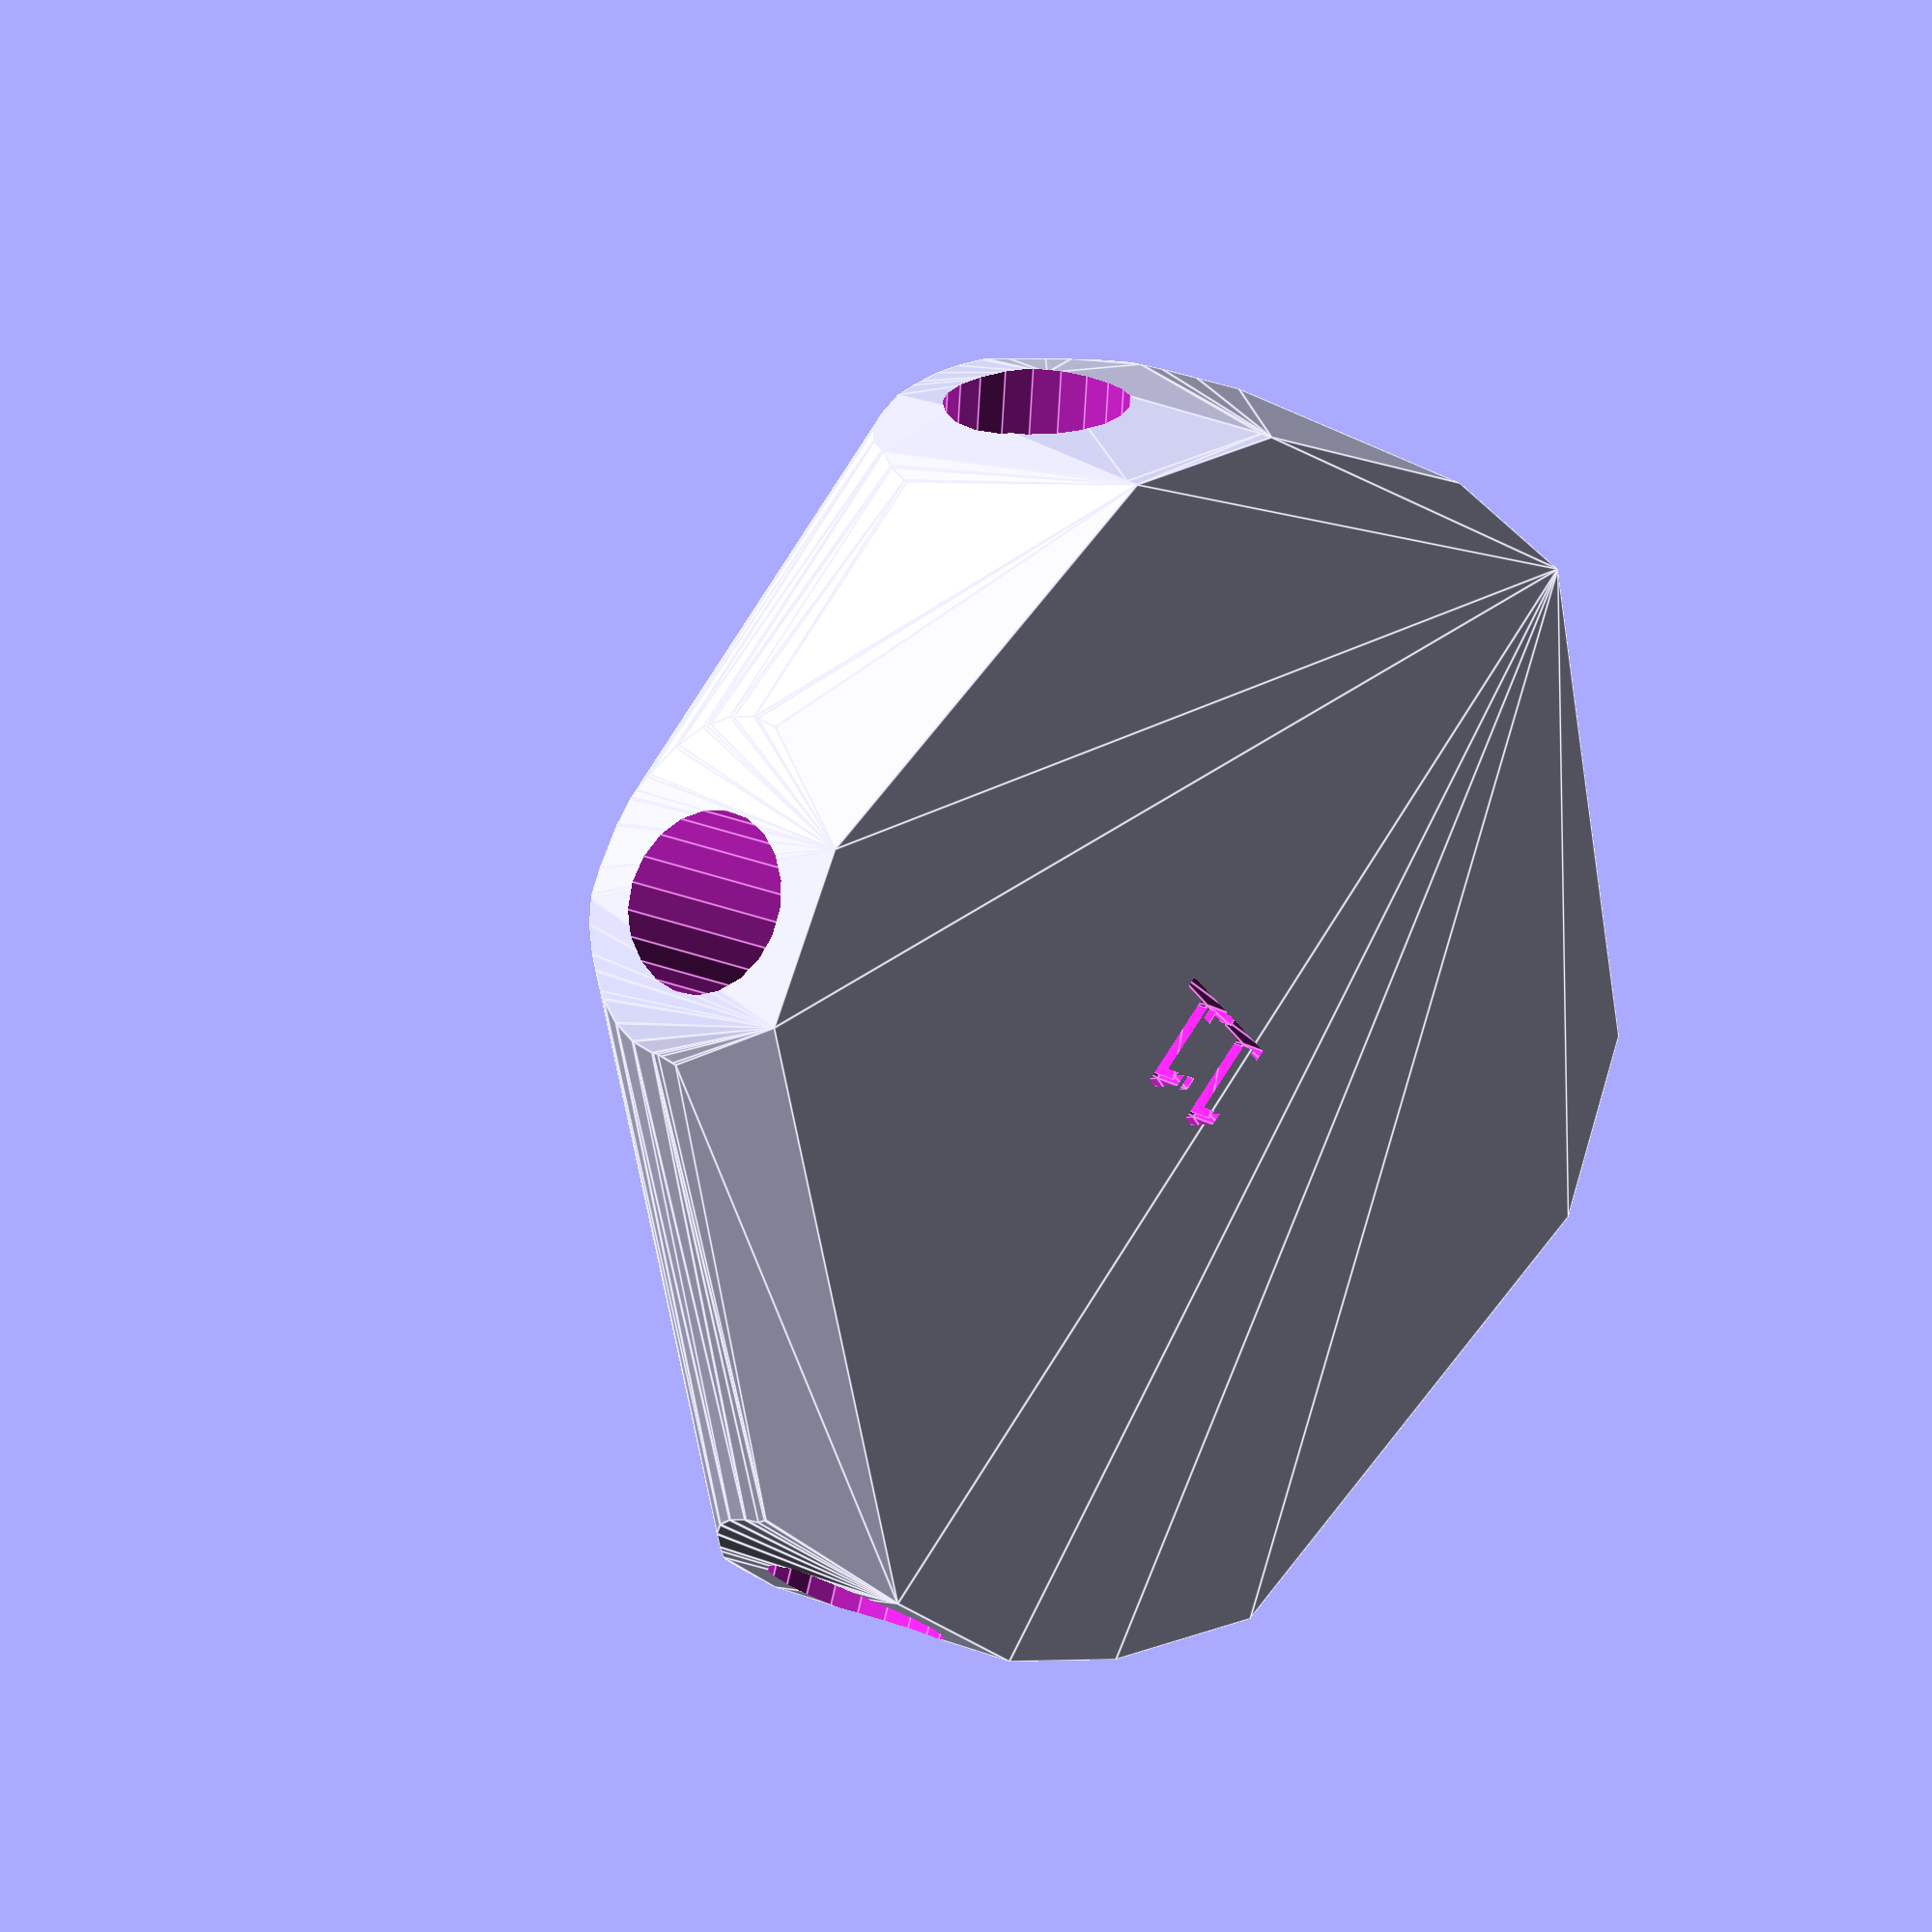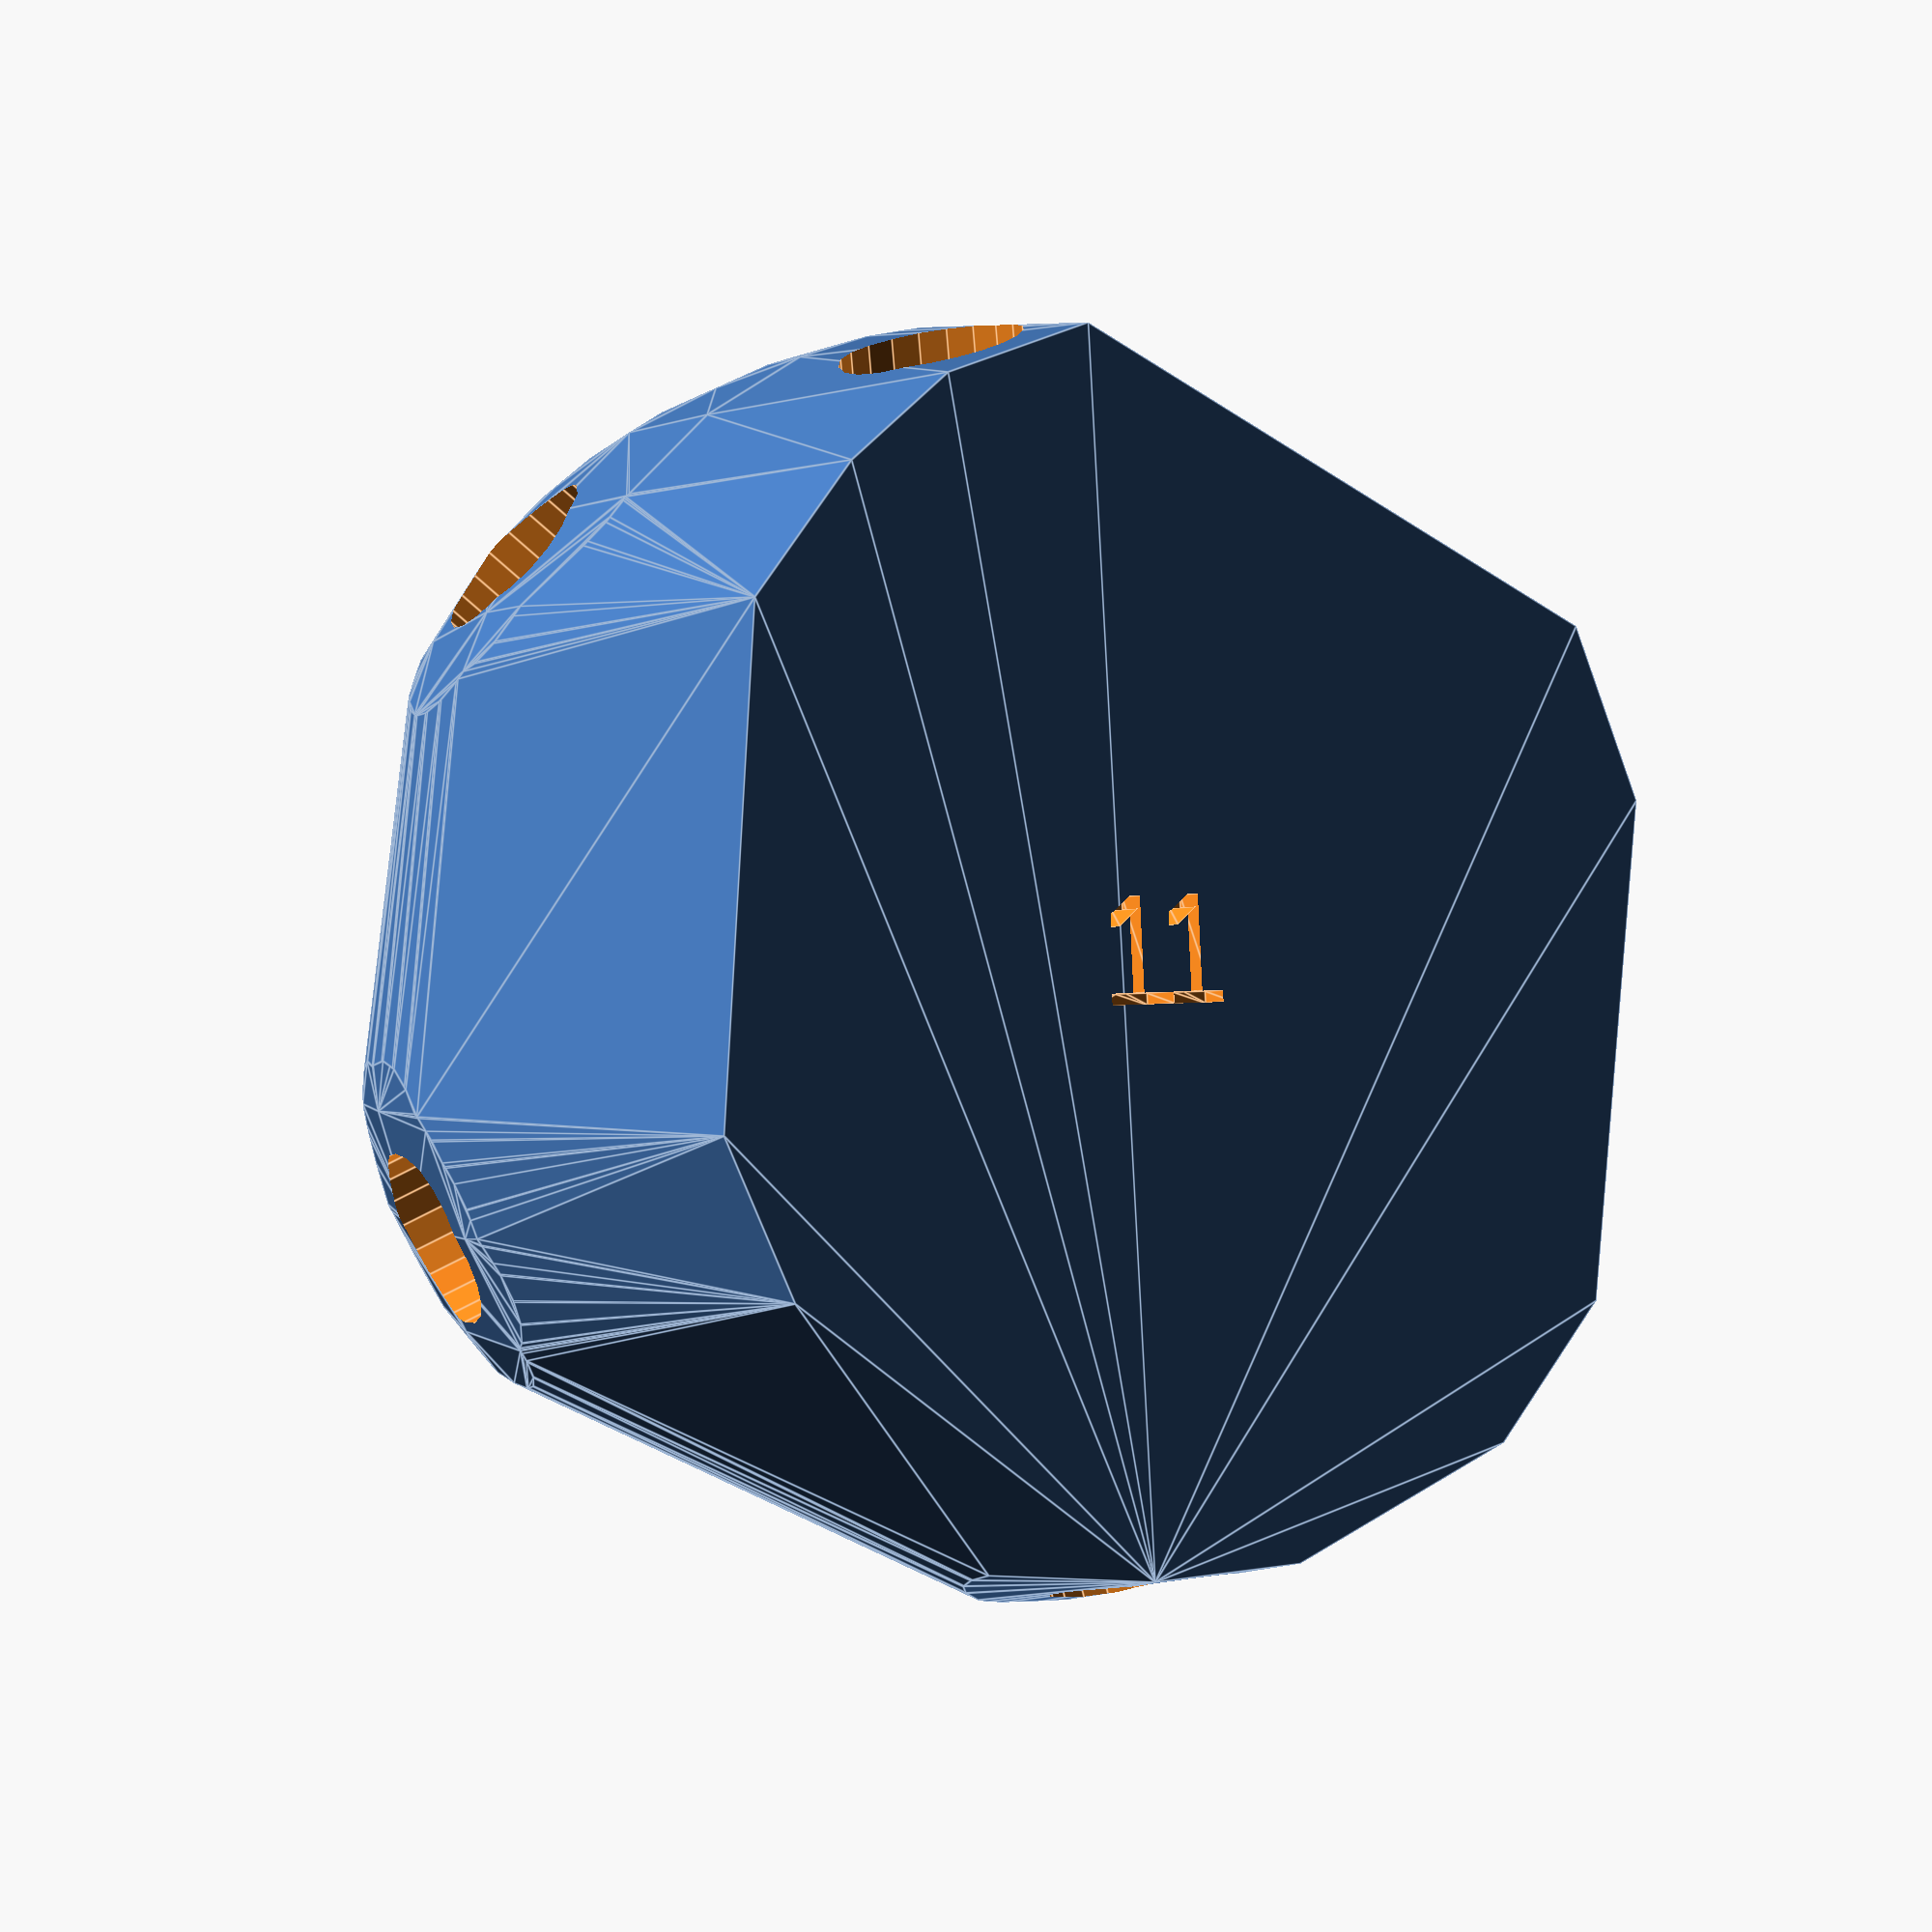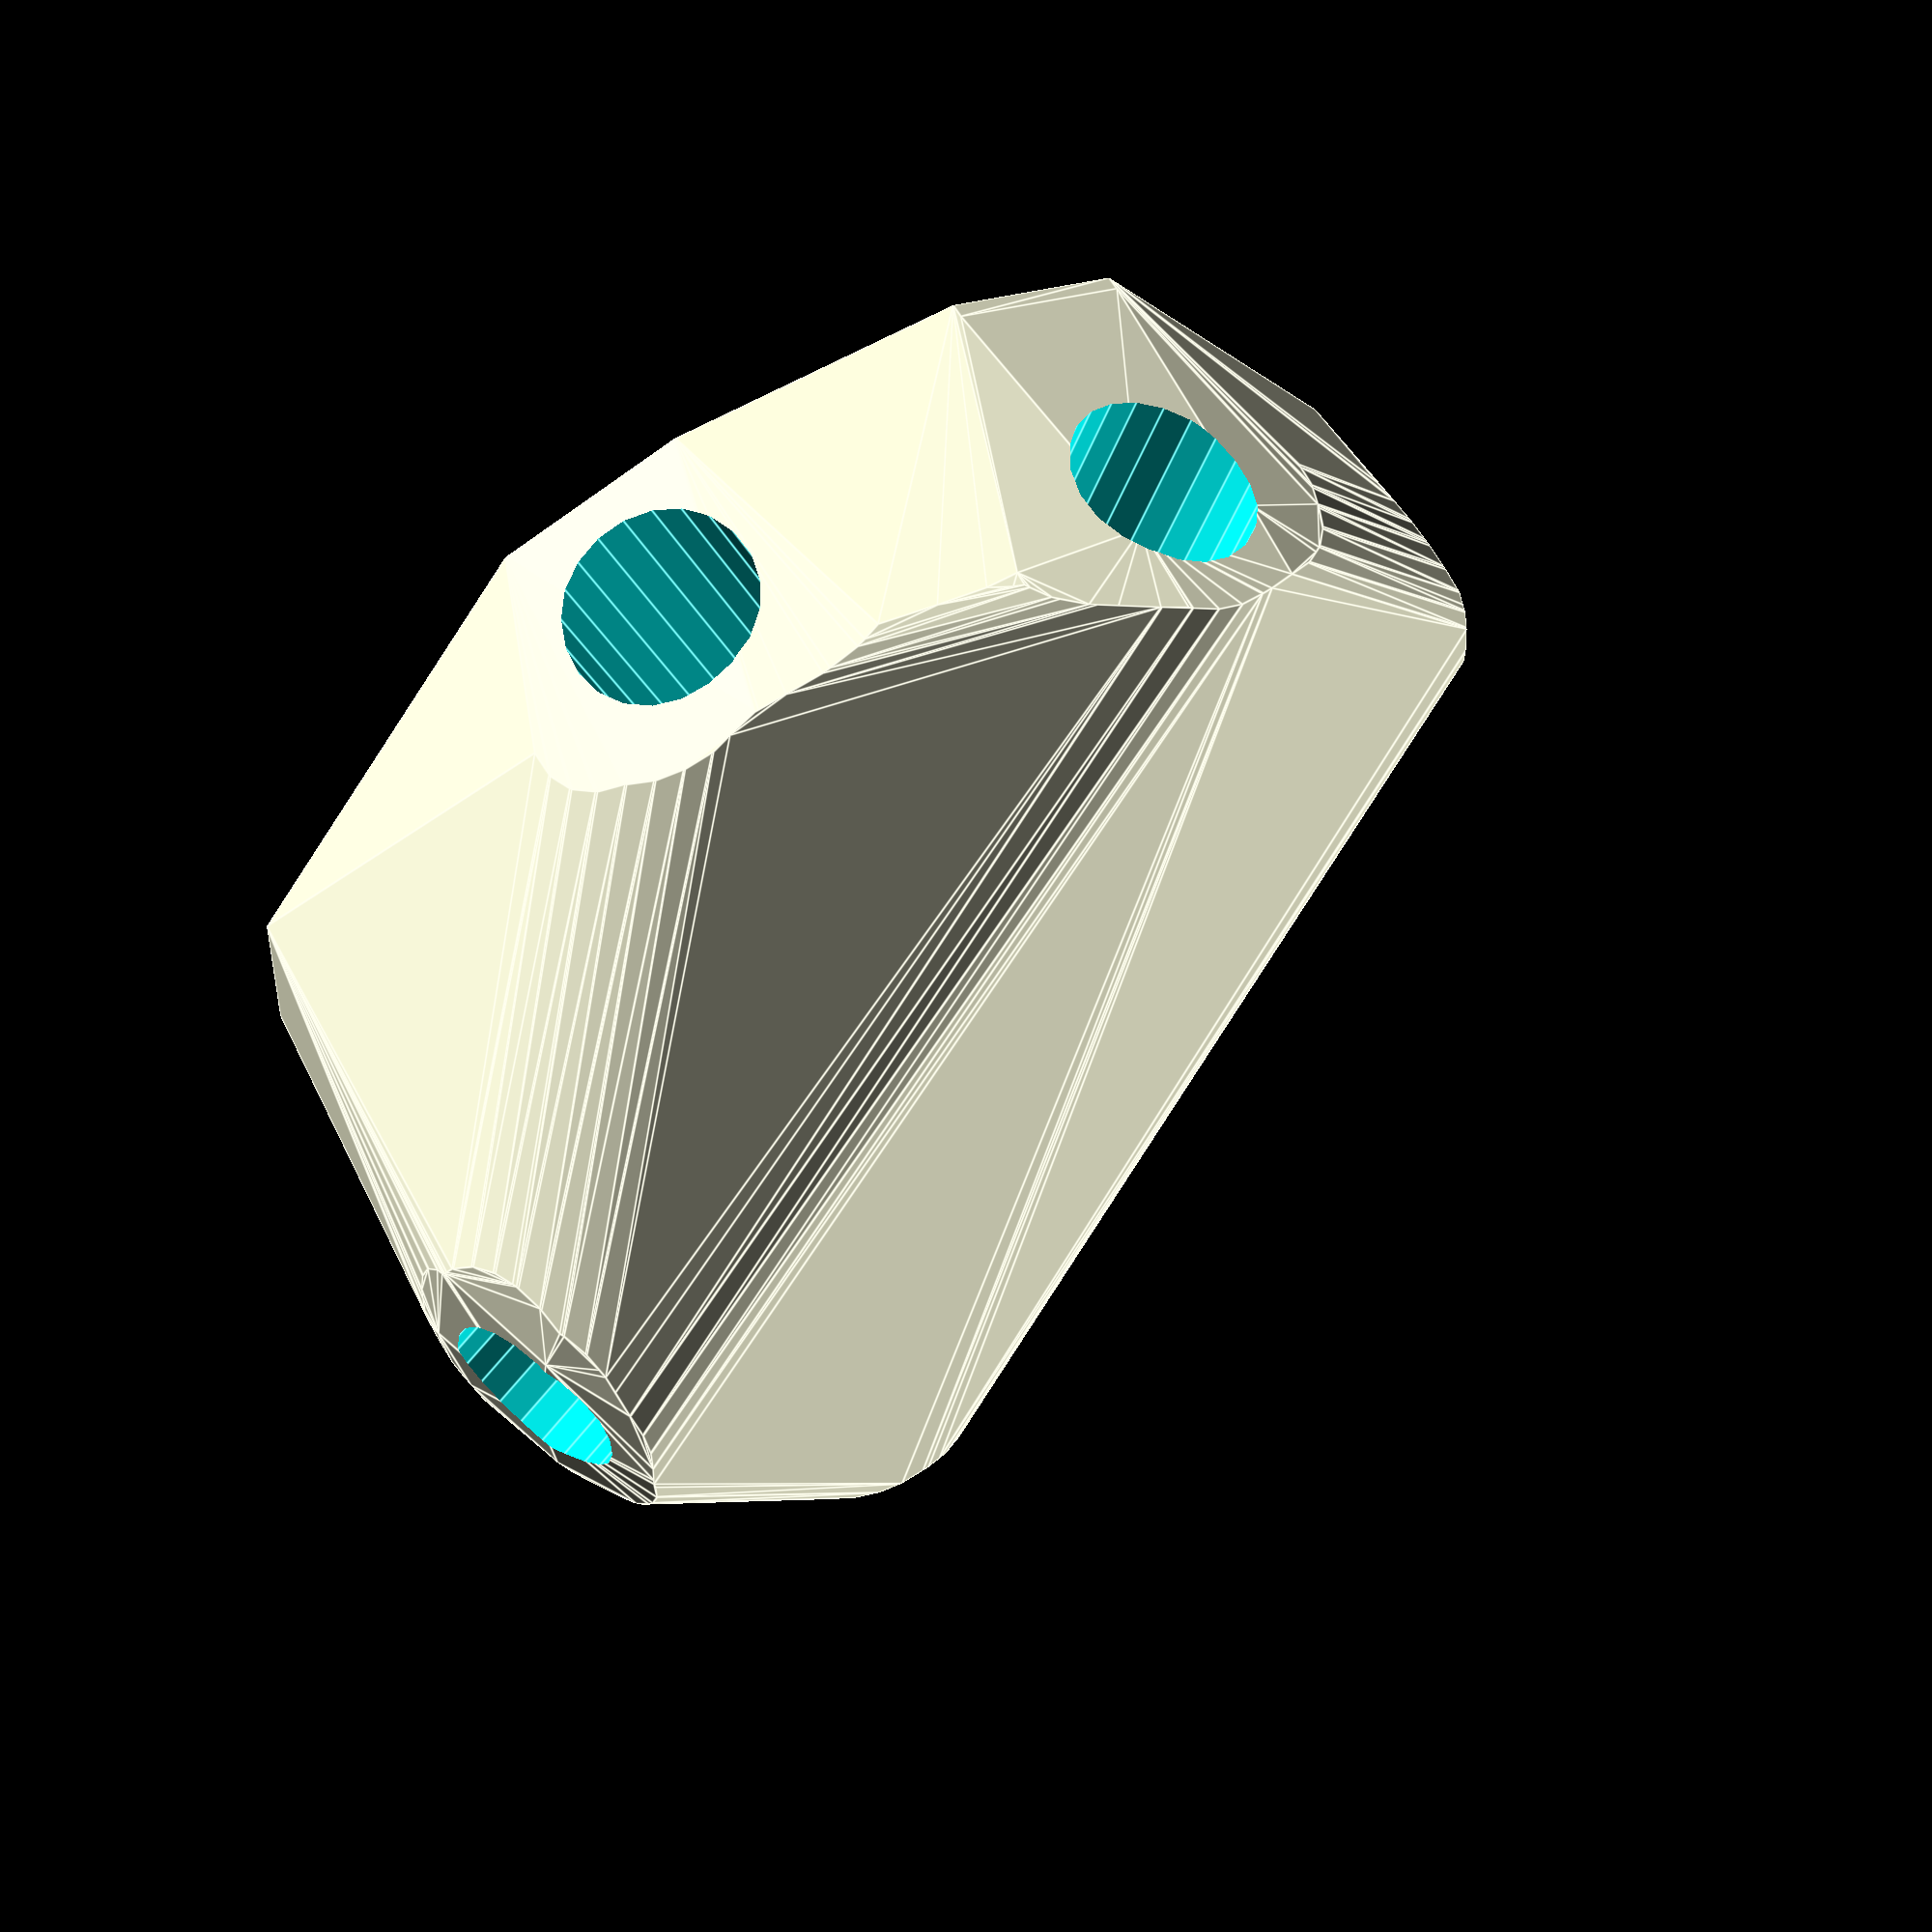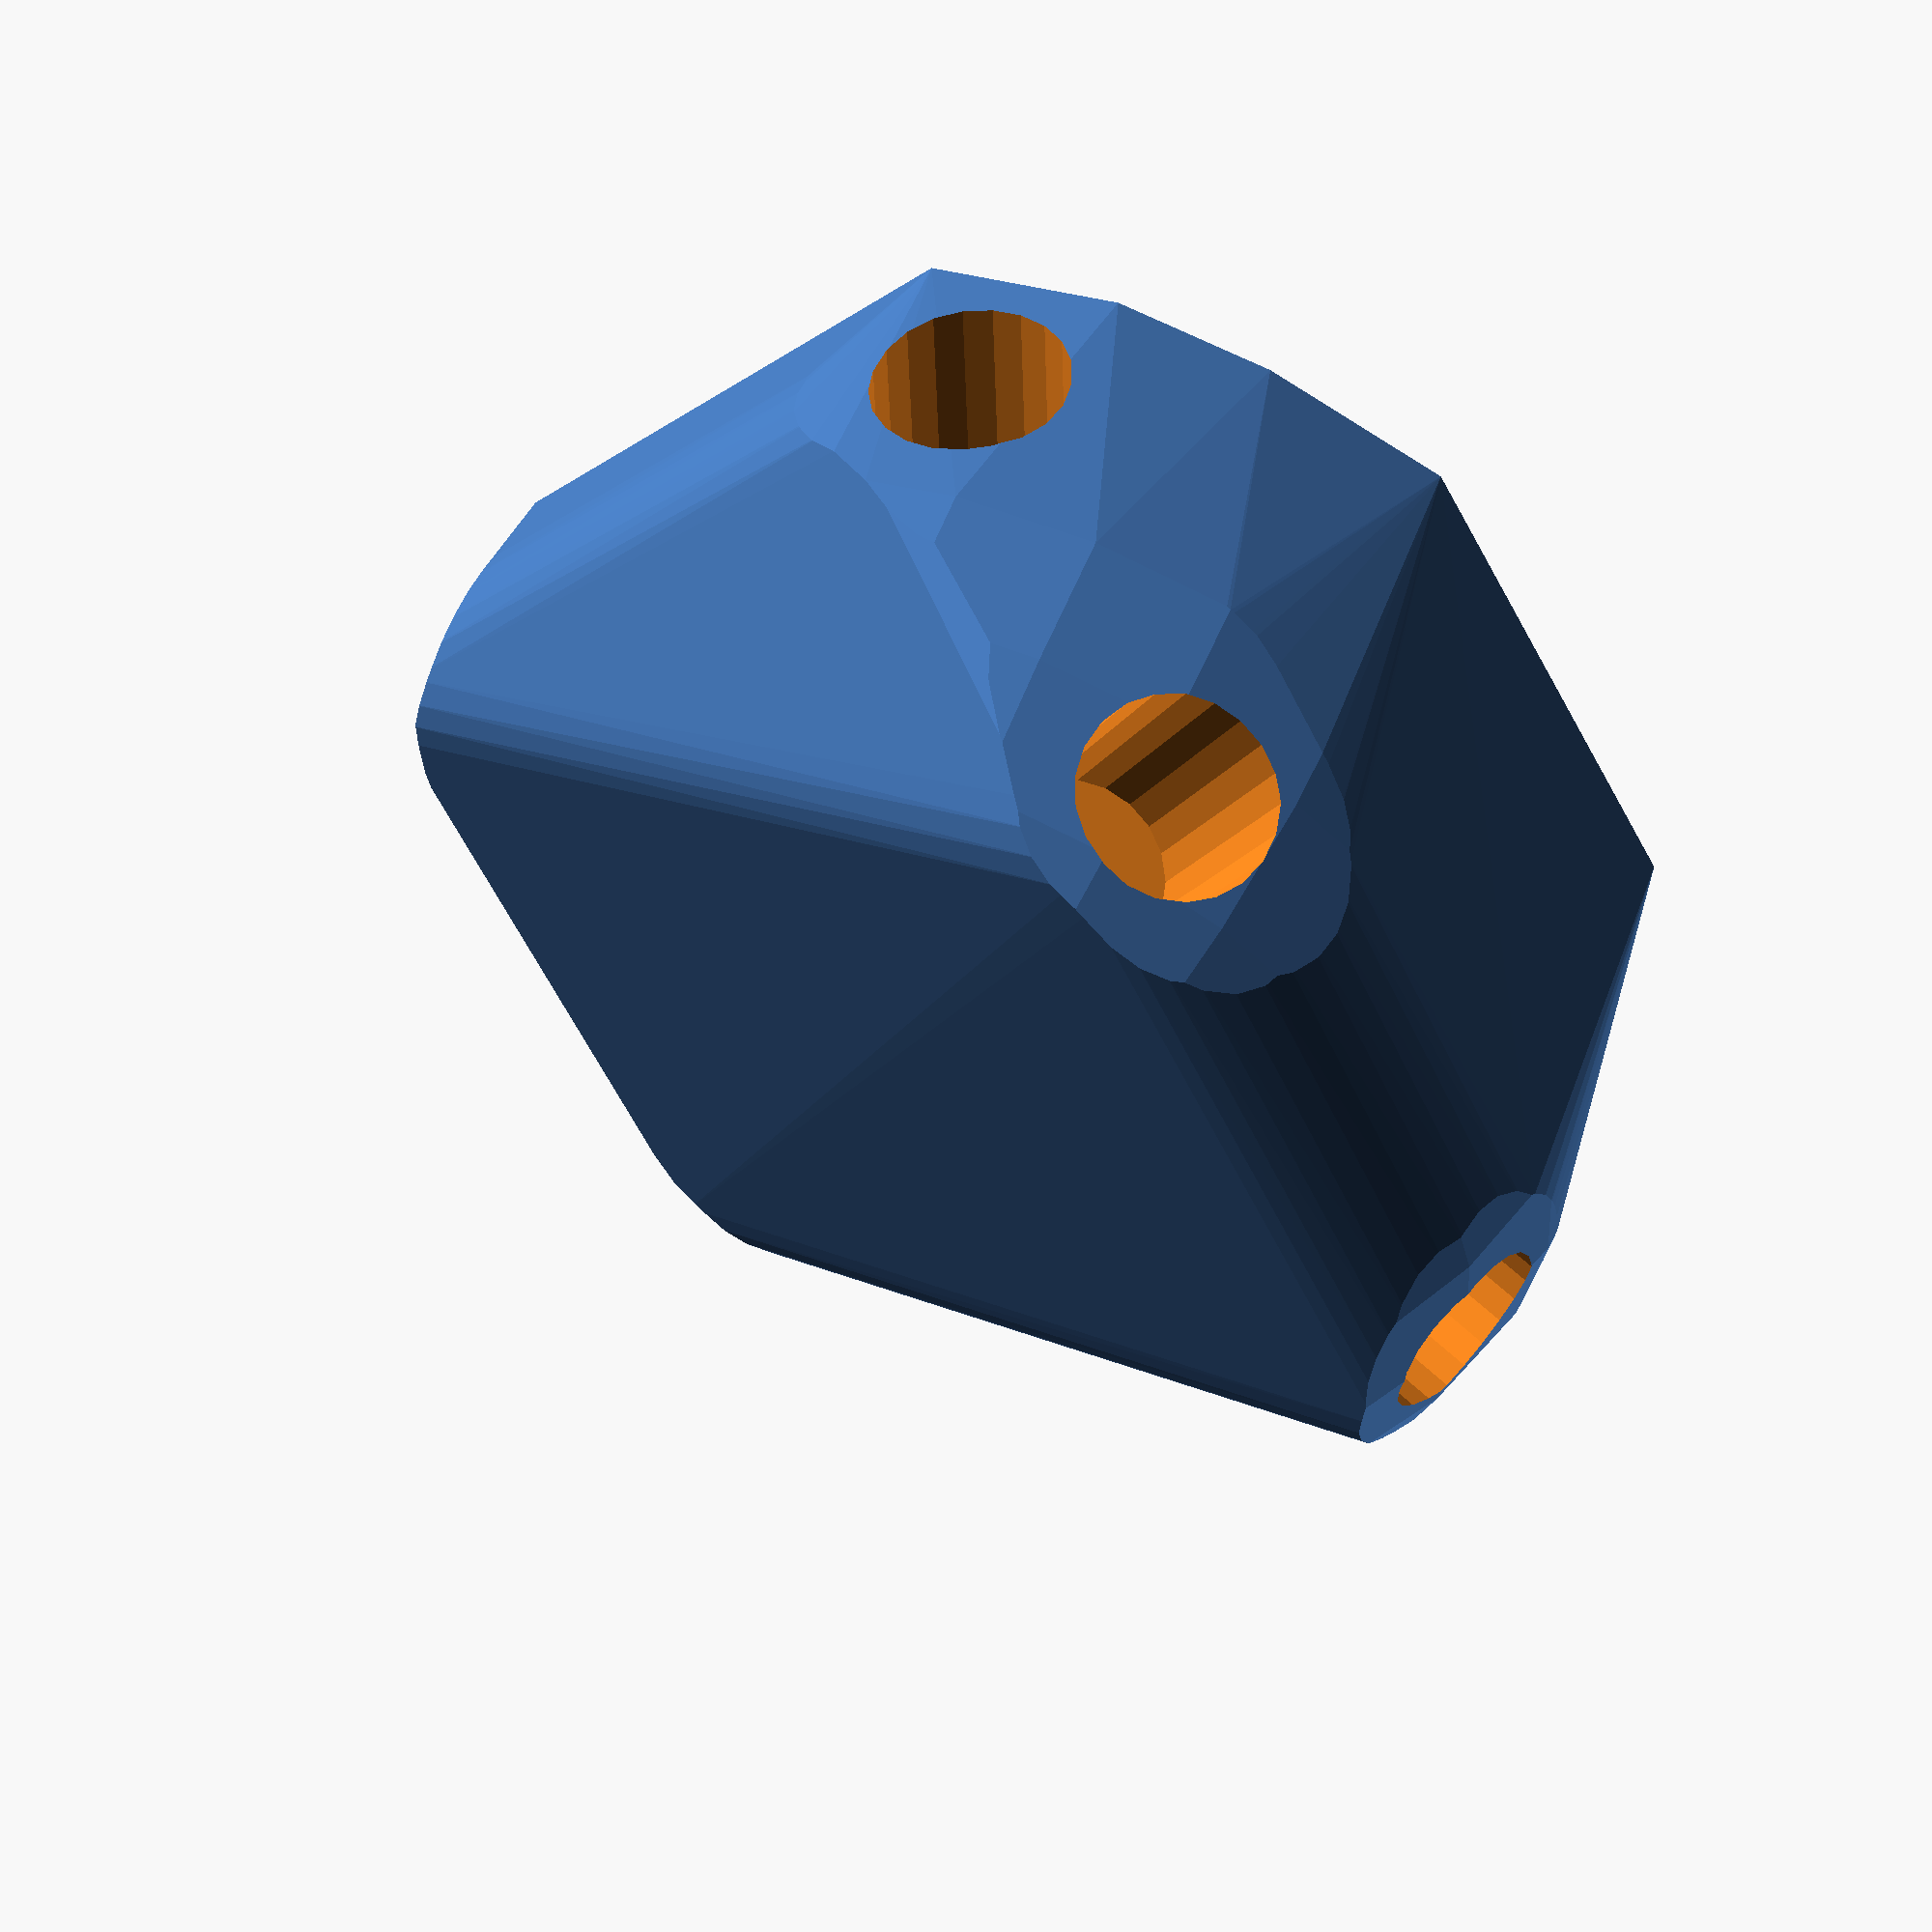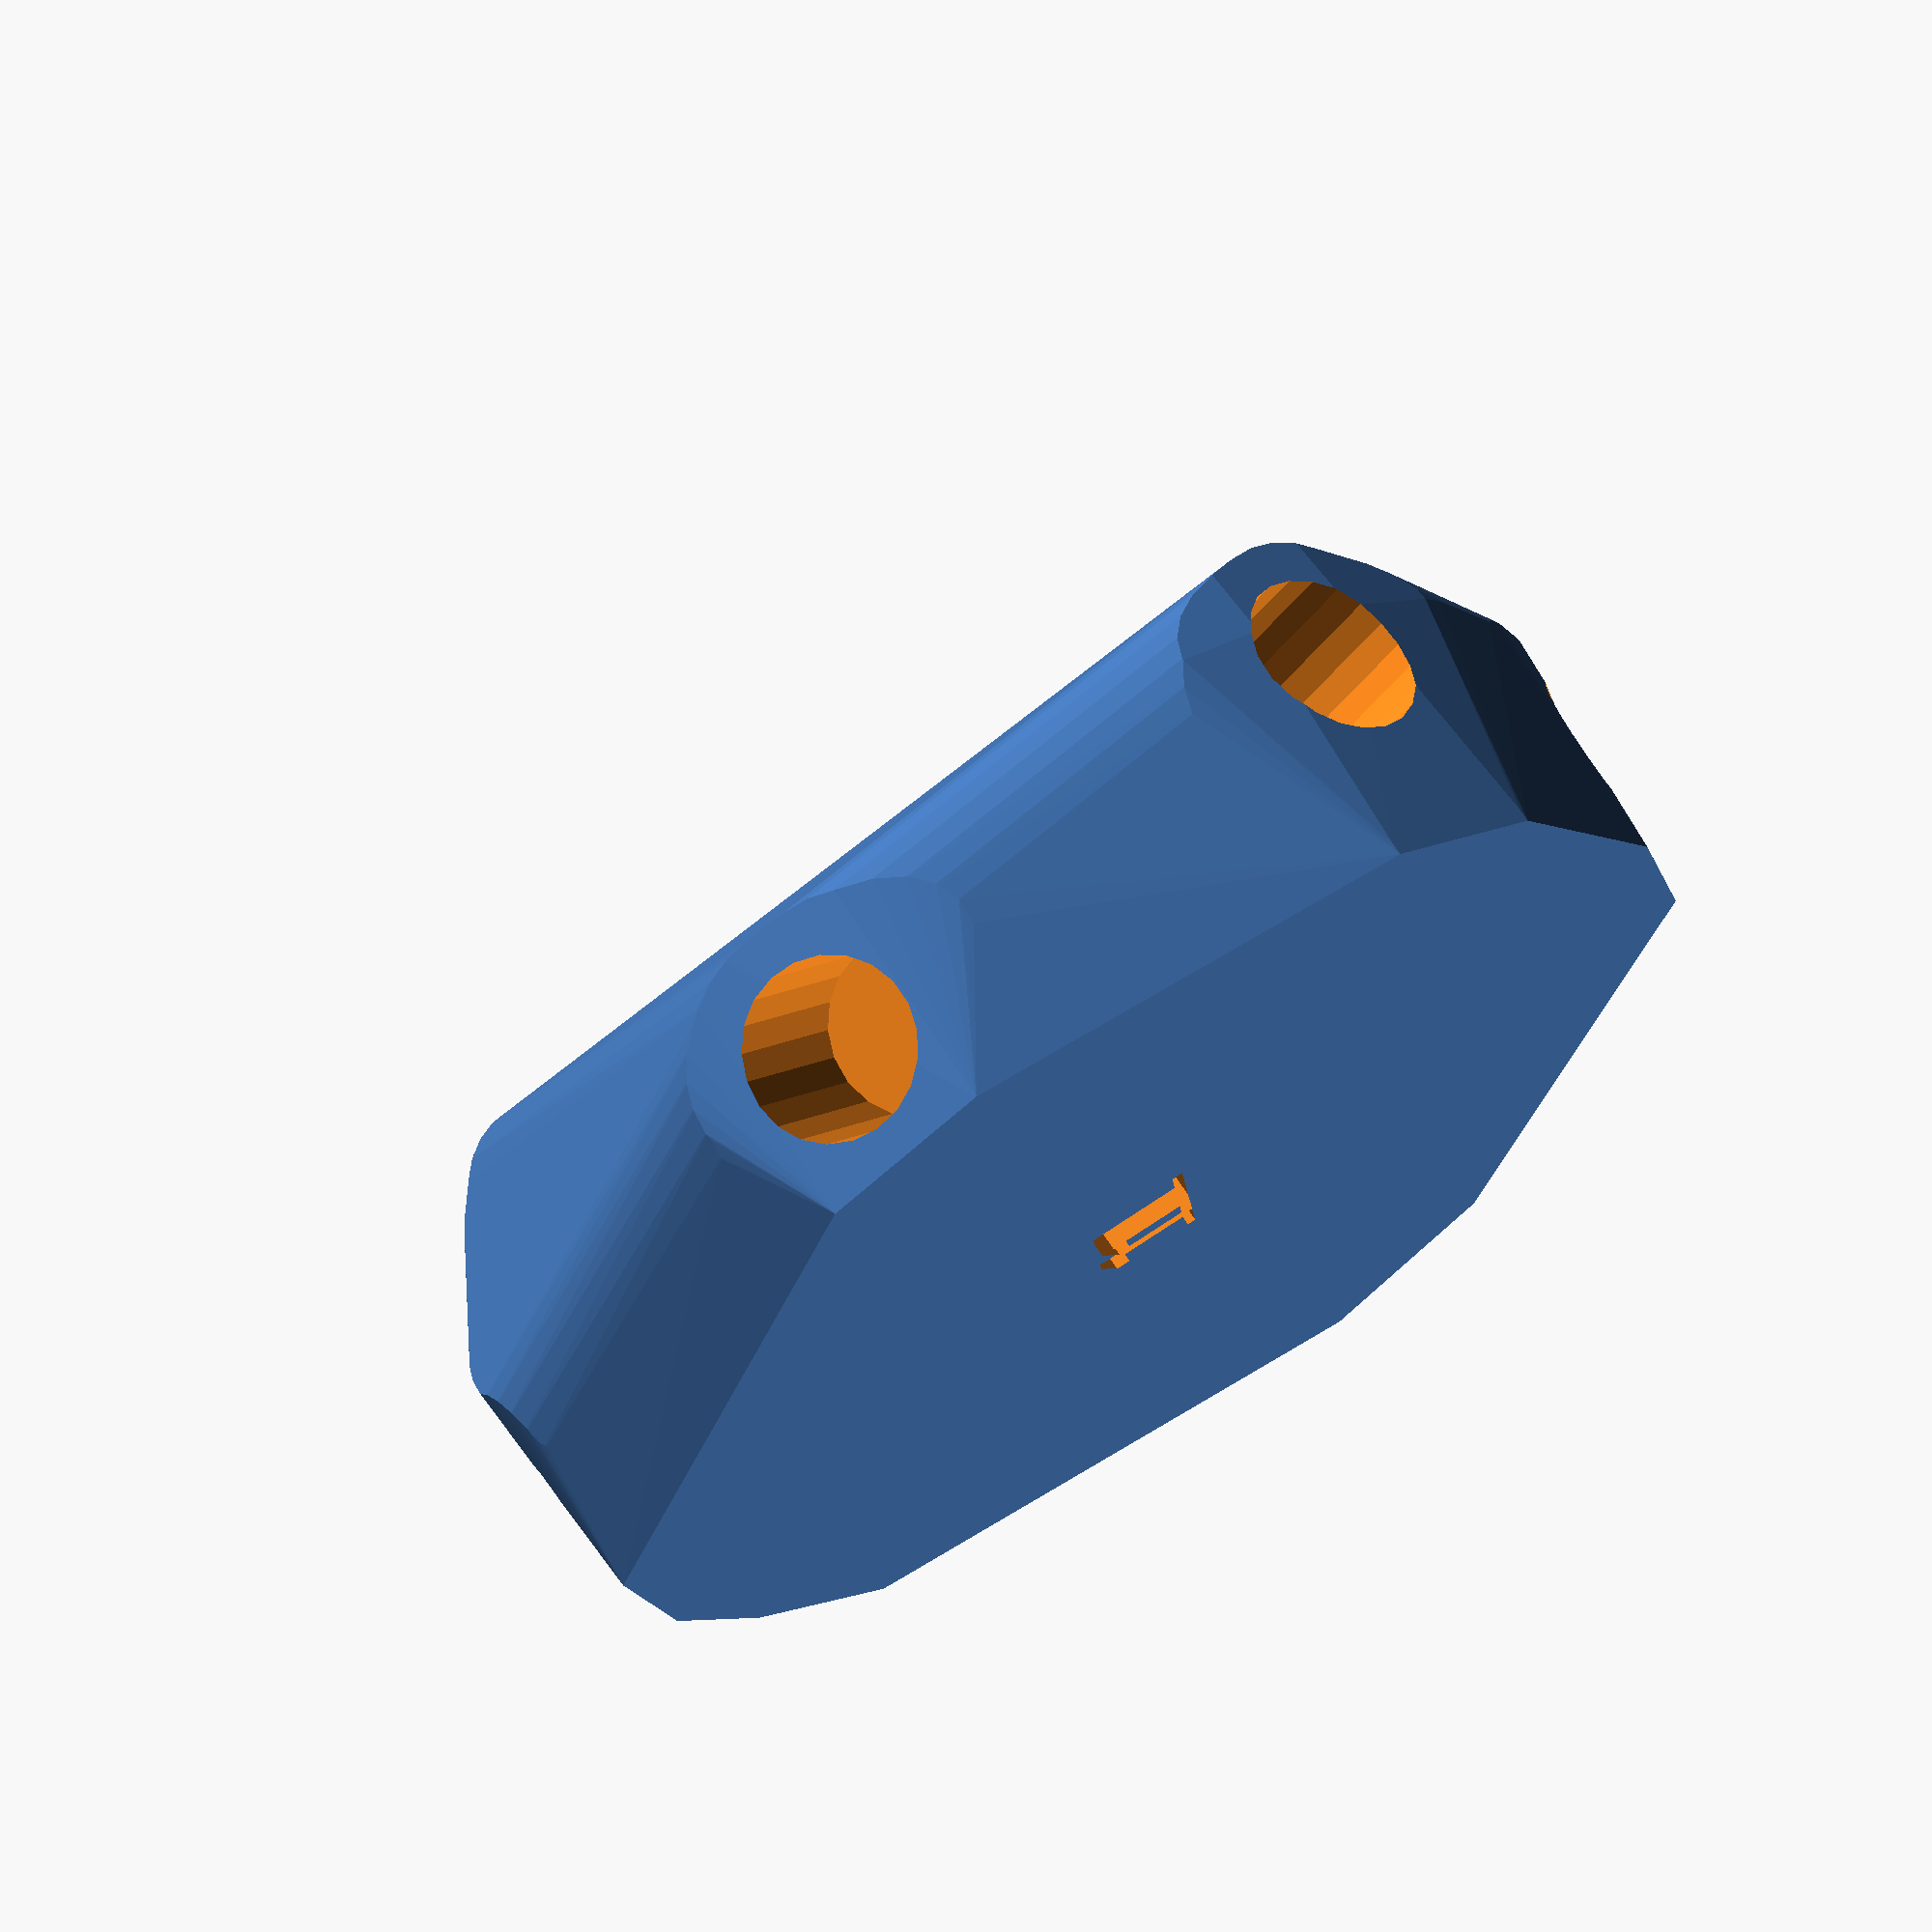
<openscad>


difference() {
	difference() {
		hull() {
			union() {
				union() {
					rotate(a = 44.7886434991, v = [0, 0, 1]) {
						translate(v = [0, -6.6000000000, 0]) {
							cube(size = [43.0855385085, 13.2000000000, 1]);
						}
					}
					rotate(a = -137.4284145433, v = [0, 0, 1]) {
						translate(v = [0, -6.6000000000, 0]) {
							cube(size = [44.8787159826, 13.2000000000, 1]);
						}
					}
					rotate(a = -25.5551377076, v = [0, 0, 1]) {
						translate(v = [0, -6.6000000000, 0]) {
							cube(size = [41.5129387036, 13.2000000000, 1]);
						}
					}
					rotate(a = -94.1777278702, v = [0, 0, 1]) {
						translate(v = [0, -6.6000000000, 0]) {
							cube(size = [43.7878214328, 13.2000000000, 1]);
						}
					}
					rotate(a = 76.1941204399, v = [0, 0, 1]) {
						translate(v = [0, -6.6000000000, 0]) {
							cube(size = [43.7878237981, 13.2000000000, 1]);
						}
					}
					rotate(a = 159.1977941195, v = [0, 0, 1]) {
						translate(v = [0, -6.6000000000, 0]) {
							cube(size = [43.7878219417, 13.2000000000, 1]);
						}
					}
				}
				translate(v = [0, 0, 19.9742709549]) {
					intersection() {
						hull() {
							rotate(a = 73.2270811909, v = [-0.6745215807, 0.6795164716, -0.0000000050]) {
								cylinder(h = 45, r = 9.6000000000);
							}
							rotate(a = 94.2076451547, v = [0.6746874302, -0.7344477709, 0.0000000598]) {
								cylinder(h = 45, r = 9.6000000000);
							}
							rotate(a = 67.2957656601, v = [0.3979521676, 0.8322607608, -0.0000012302]) {
								cylinder(h = 45, r = 9.6000000000);
							}
							rotate(a = 103.3289646367, v = [0.9704769150, -0.0708878867, -0.0000008996]) {
								cylinder(h = 45, r = 9.6000000000);
							}
							rotate(a = 103.3288209429, v = [-0.9449510012, 0.2322052229, 0.0000007127]) {
								cylinder(h = 45, r = 9.6000000000);
							}
							rotate(a = 103.3289337213, v = [-0.3455765946, -0.9096304714, 0.0000012552]) {
								cylinder(h = 45, r = 9.6000000000);
							}
						}
						sphere(r = 45);
					}
				}
			}
		}
		translate(v = [0, 0, 19.9742709549]) {
			rotate(a = 73.2270811909, v = [-0.6745215807, 0.6795164716, -0.0000000050]) {
				translate(v = [0, 0, 20]) {
					cylinder(h = 45, r = 6.6000000000);
				}
			}
			rotate(a = 94.2076451547, v = [0.6746874302, -0.7344477709, 0.0000000598]) {
				translate(v = [0, 0, 20]) {
					cylinder(h = 45, r = 6.6000000000);
				}
			}
			rotate(a = 67.2957656601, v = [0.3979521676, 0.8322607608, -0.0000012302]) {
				translate(v = [0, 0, 20]) {
					cylinder(h = 45, r = 6.6000000000);
				}
			}
			rotate(a = 103.3289646367, v = [0.9704769150, -0.0708878867, -0.0000008996]) {
				translate(v = [0, 0, 20]) {
					cylinder(h = 45, r = 6.6000000000);
				}
			}
			rotate(a = 103.3288209429, v = [-0.9449510012, 0.2322052229, 0.0000007127]) {
				translate(v = [0, 0, 20]) {
					cylinder(h = 45, r = 6.6000000000);
				}
			}
			rotate(a = 103.3289337213, v = [-0.3455765946, -0.9096304714, 0.0000012552]) {
				translate(v = [0, 0, 20]) {
					cylinder(h = 45, r = 6.6000000000);
				}
			}
		}
	}
	translate(v = [0, 0, 2]) {
		rotate(a = 180, v = [0, 1, 0]) {
			linear_extrude(height = 3) {
				text(halign = "center", size = 8, text = "11", valign = "center");
			}
		}
	}
}
</openscad>
<views>
elev=158.6 azim=312.3 roll=44.6 proj=o view=edges
elev=183.2 azim=183.5 roll=39.0 proj=o view=edges
elev=116.5 azim=338.0 roll=210.4 proj=p view=edges
elev=306.0 azim=338.6 roll=21.6 proj=p view=wireframe
elev=292.5 azim=96.2 roll=147.1 proj=o view=wireframe
</views>
